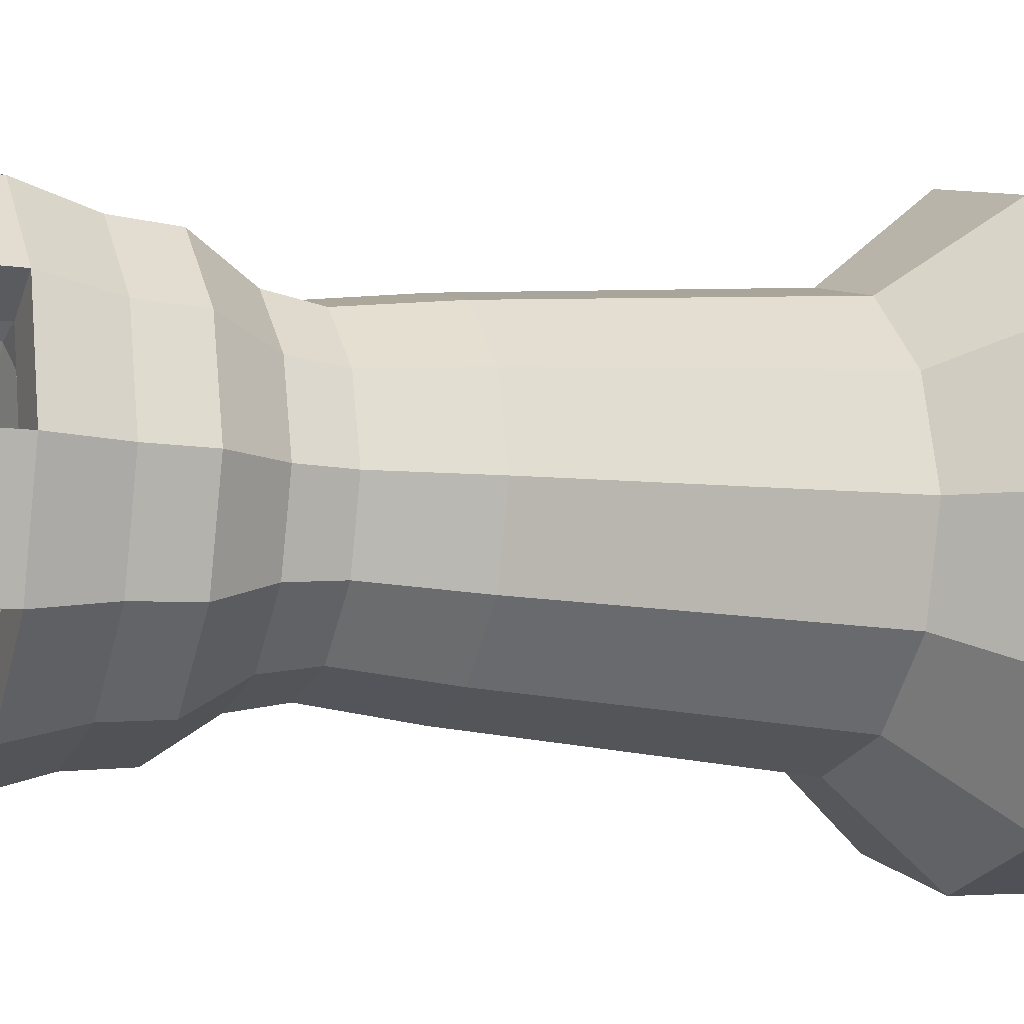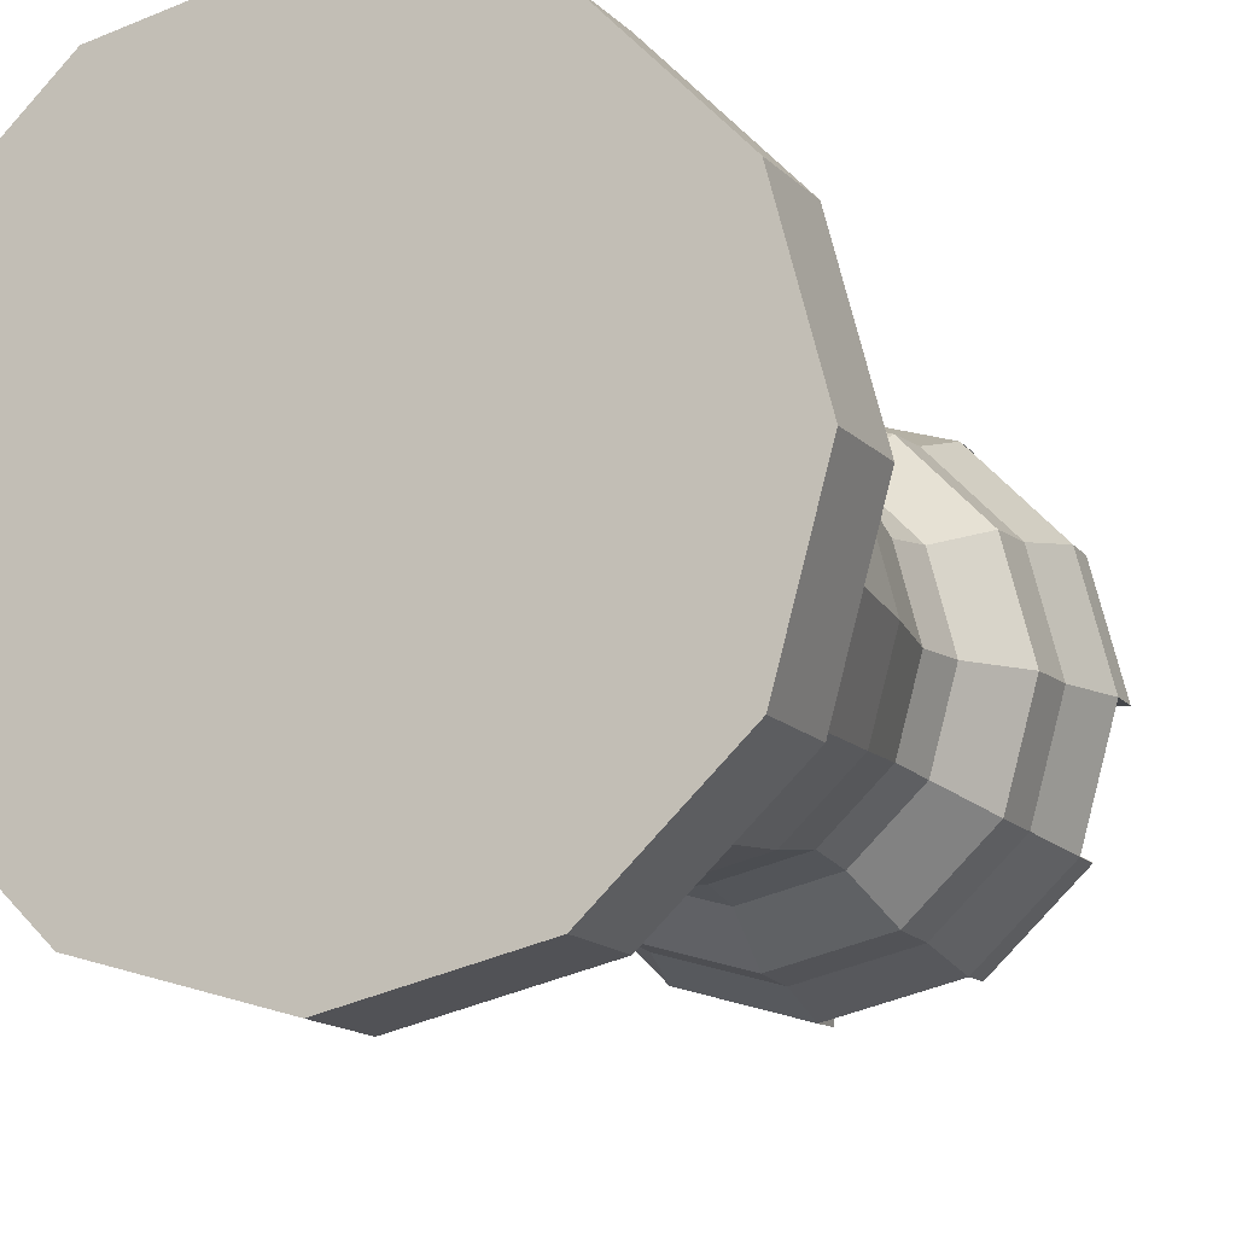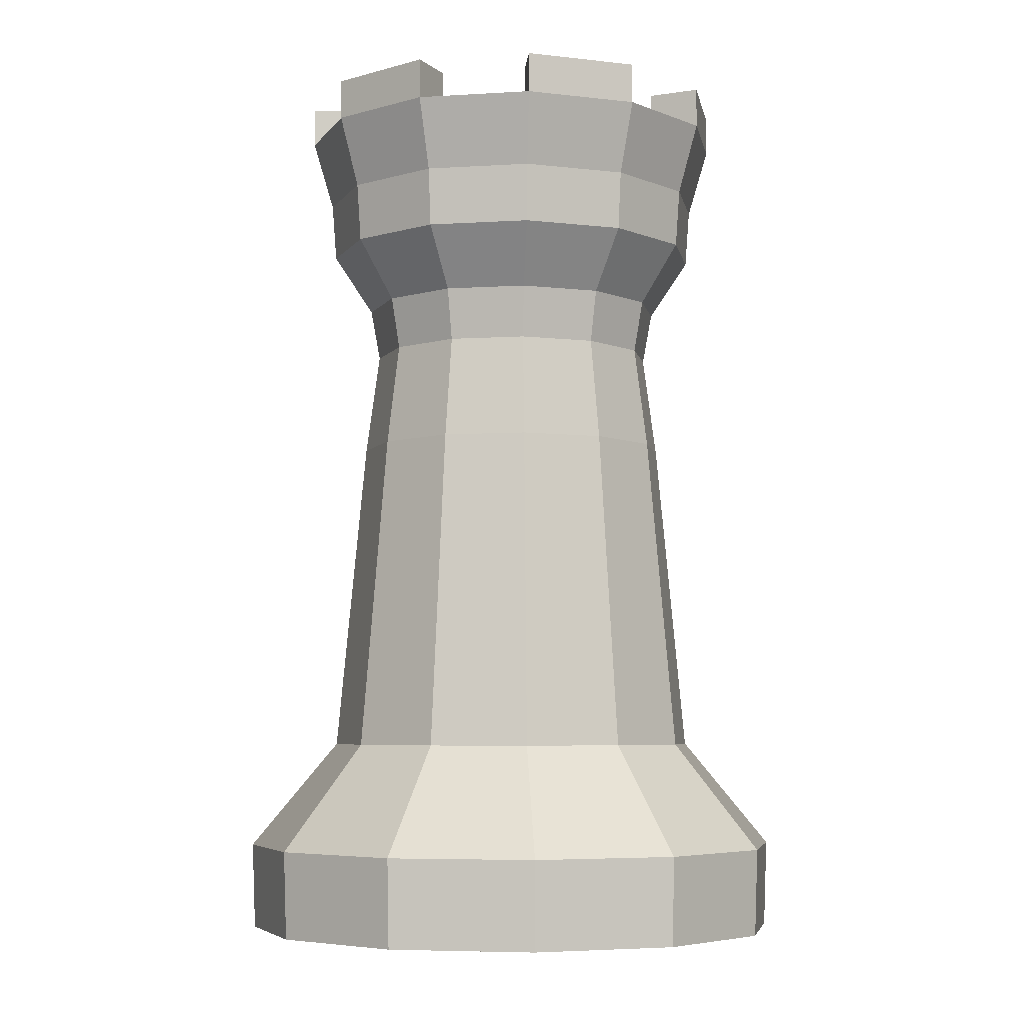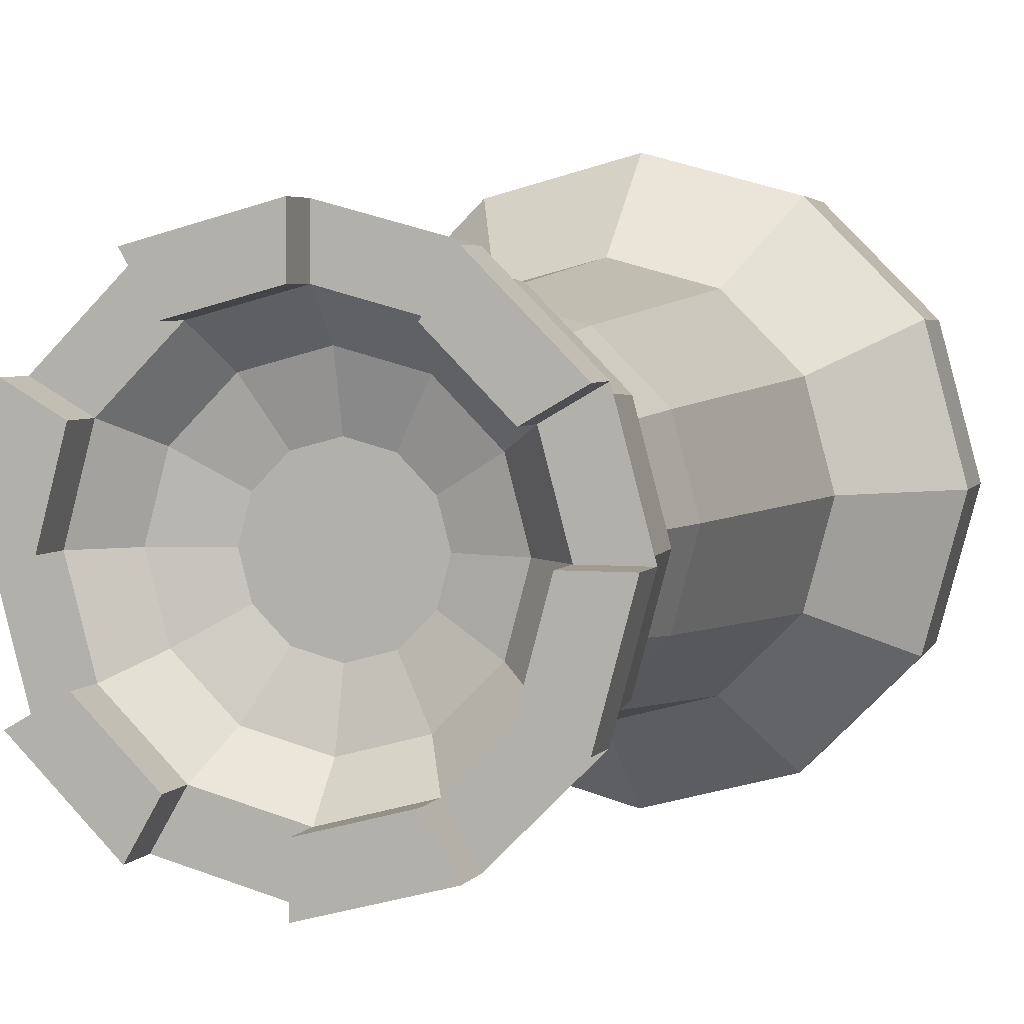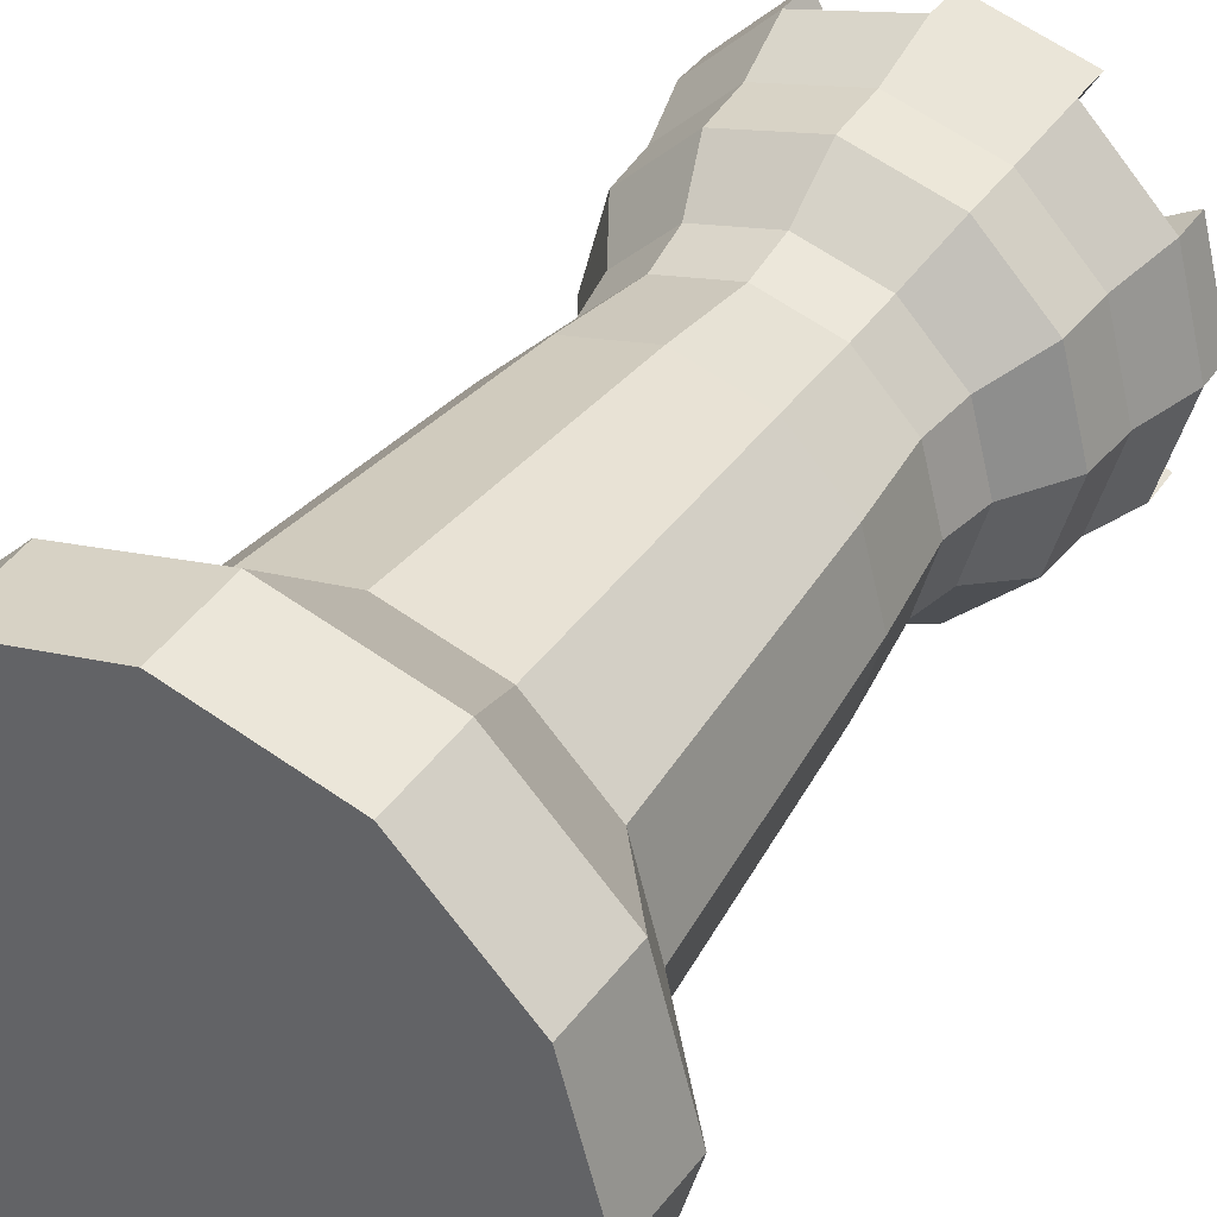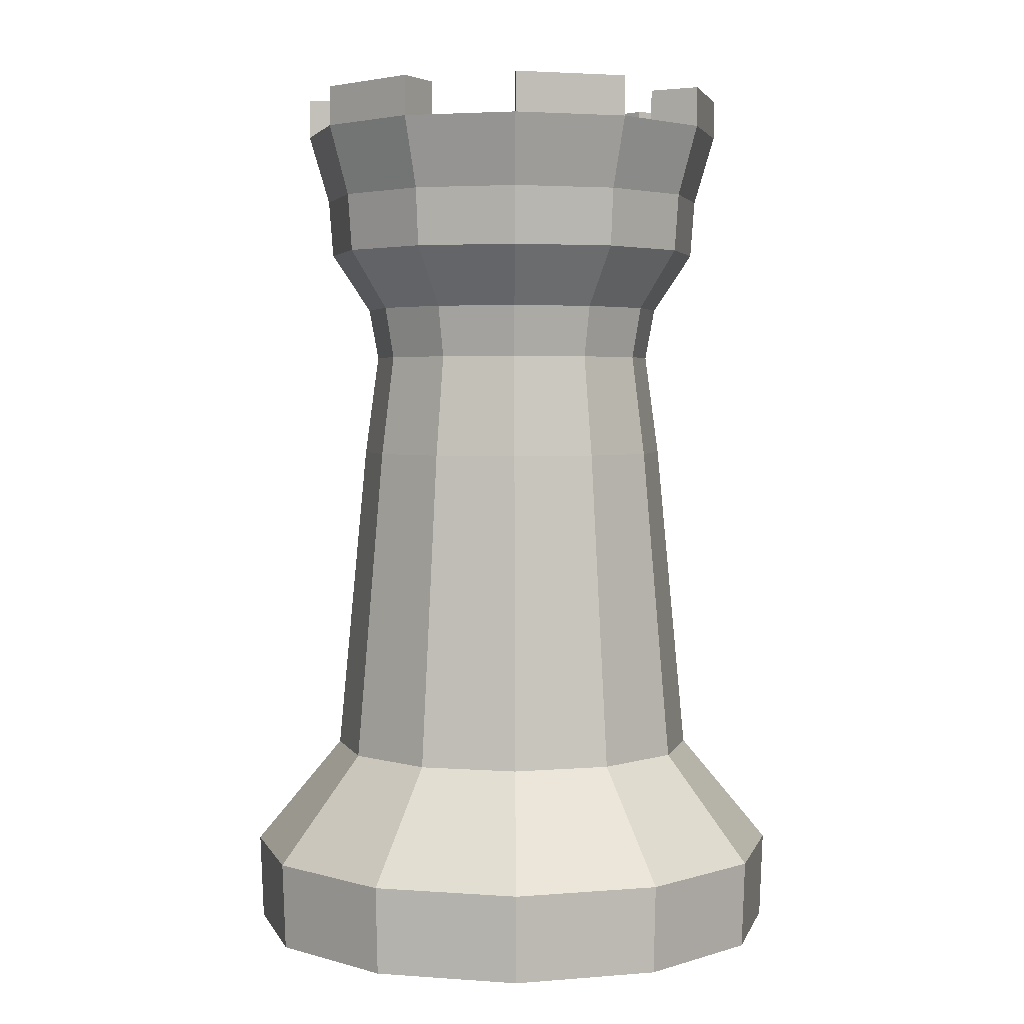
<metadata>
{"format":"obj","ext":"obj","renderer":"f3d","projection":"perspective","resolution":1024,"background":"white","views":[{"elev":-8.3,"azim":-111.8,"up":"+Z"},{"elev":-10.3,"azim":20.1,"up":"+Z"},{"elev":-5.7,"azim":115.5,"up":"+Y"},{"elev":4.1,"azim":-162.4,"up":"+Z"},{"elev":39.3,"azim":31.2,"up":"+Z"},{"elev":3.3,"azim":-0.9,"up":"+Y"}]}
</metadata>
<code>
v  -1.864 -0.002039 1.076
v  -1.076 -0.002039 1.864
v  -1.089 0.6769 1.887
v  -1.887 0.6769 1.089
v  0 -0.002039 2.153
v  0 0.6769 2.179
v  1.076 -0.002039 1.864
v  1.089 0.6769 1.887
v  1.864 -0.002039 1.076
v  1.887 0.6769 1.089
v  2.153 -0.002039 3.815e-06
v  2.179 0.6769 3.815e-06
v  1.864 -0.002039 -1.076
v  1.887 0.6769 -1.089
v  1.076 -0.002039 -1.864
v  1.089 0.6769 -1.887
v  0 -0.002039 -2.153
v  0 0.6769 -2.179
v  -1.076 -0.002039 -1.864
v  -1.089 0.6769 -1.887
v  -1.864 -0.002039 -1.076
v  -1.887 0.6769 -1.089
v  -2.153 -0.002039 3.815e-06
v  -2.179 0.6769 3.815e-06
v  -1.286 1.514 0.7424
v  -1.485 1.514 3.815e-06
v  -1.286 1.514 -0.7424
v  -0.7424 1.514 -1.286
v  0 1.514 -1.485
v  0.7424 1.514 -1.286
v  1.286 1.514 -0.7424
v  1.485 1.514 3.815e-06
v  1.286 1.514 0.7424
v  0.7424 1.514 1.286
v  0 1.514 1.485
v  -0.7424 1.514 1.286
v  -0.6255 4.011 1.083
v  -1.083 4.011 0.6255
v  0 4.011 1.251
v  0.6255 4.011 1.083
v  1.083 4.011 0.6255
v  1.251 4.011 3.815e-06
v  1.083 4.011 -0.6255
v  0.6255 4.011 -1.083
v  0 4.011 -1.251
v  -0.6255 4.011 -1.083
v  -1.083 4.011 -0.6255
v  -1.251 4.011 3.815e-06
v  -0.5715 4.812 0.99
v  -0.99 4.812 0.5716
v  0 4.812 1.143
v  0.5715 4.812 0.99
v  0.99 4.812 0.5716
v  1.143 4.812 3.815e-06
v  0.99 4.812 -0.5716
v  0.5715 4.812 -0.99
v  0 4.812 -1.143
v  -0.5715 4.812 -0.99
v  -0.99 4.812 -0.5716
v  -1.143 4.812 3.815e-06
v  -0.6082 5.216 1.053
v  -1.053 5.216 0.6082
v  0 5.216 1.216
v  0.6082 5.216 1.053
v  1.053 5.216 0.6082
v  1.216 5.216 3.815e-06
v  1.053 5.216 -0.6082
v  0.6082 5.216 -1.053
v  0 5.216 -1.216
v  -0.6082 5.216 -1.053
v  -1.053 5.216 -0.6082
v  -1.216 5.216 3.815e-06
v  -0.7618 5.681 1.32
v  -1.32 5.681 0.7618
v  0 5.681 1.524
v  0.7618 5.681 1.32
v  1.32 5.681 0.7618
v  1.524 5.681 3.815e-06
v  1.32 5.681 -0.7618
v  0.7618 5.681 -1.32
v  0 5.681 -1.524
v  -0.7618 5.681 -1.32
v  -1.32 5.681 -0.7618
v  -1.524 5.681 3.815e-06
v  -0.7786 6.133 1.349
v  -1.349 6.133 0.7786
v  0 6.133 1.557
v  0.7786 6.133 1.349
v  1.349 6.133 0.7786
v  1.557 6.133 3.815e-06
v  1.349 6.133 -0.7786
v  0.7786 6.133 -1.349
v  0 6.133 -1.557
v  -0.7786 6.133 -1.349
v  -1.349 6.133 -0.7786
v  -1.557 6.133 3.815e-06
v  -1.309 6.678 3.815e-06
v  -1.133 6.678 0.6544
v  -0.8757 6.375 0.5056
v  -1.011 6.375 3.815e-06
v  -1.133 6.678 -0.6544
v  -0.8757 6.375 -0.5056
v  -0.6544 6.678 -1.133
v  -0.5056 6.375 -0.8757
v  0 6.678 -1.309
v  0 6.375 -1.011
v  0.6544 6.678 -1.133
v  0.5056 6.375 -0.8757
v  1.133 6.678 -0.6544
v  0.8757 6.375 -0.5056
v  1.309 6.678 3.815e-06
v  1.011 6.375 3.815e-06
v  1.133 6.678 0.6544
v  0.8757 6.375 0.5056
v  0.6544 6.678 1.133
v  0.5056 6.375 0.8757
v  0 6.678 1.309
v  0 6.375 1.011
v  -0.6544 6.678 1.133
v  -0.5056 6.375 0.8757
v  -1.487 6.678 0.8587
v  -1.717 6.678 3.815e-06
v  -1.487 6.678 -0.8587
v  -0.8587 6.678 -1.487
v  0 6.678 -1.717
v  0.8587 6.678 -1.487
v  1.487 6.678 -0.8587
v  1.717 6.678 3.815e-06
v  1.487 6.678 0.8587
v  0.8587 6.678 1.487
v  0 6.678 1.717
v  -0.8587 6.678 1.487
v  -1.487 6.989 -0.8587
v  -1.717 6.989 3.815e-06
v  -1.309 6.989 3.815e-06
v  -1.133 6.989 -0.6544
v  0 6.989 -1.717
v  -0.8587 6.989 -1.487
v  -0.6544 6.989 -1.133
v  0 6.989 -1.309
v  1.487 6.989 -0.8587
v  0.8587 6.989 -1.487
v  0.6544 6.989 -1.133
v  1.133 6.989 -0.6544
v  1.487 6.989 0.8587
v  1.717 6.989 3.815e-06
v  1.309 6.989 3.815e-06
v  1.133 6.989 0.6544
v  0 6.989 1.717
v  0.8587 6.989 1.487
v  0.6544 6.989 1.133
v  0 6.989 1.309
v  -1.487 6.989 0.8587
v  -0.8587 6.989 1.487
v  -0.6544 6.989 1.133
v  -1.133 6.989 0.6544
v  -0.2809 6.245 0.4866
v  -0.4866 6.245 0.2809
v  0 6.245 0.5619
v  0.2809 6.245 0.4866
v  0.4866 6.245 0.2809
v  0.5619 6.245 3.815e-06
v  0.4866 6.245 -0.2809
v  0.2809 6.245 -0.4866
v  0 6.245 -0.5619
v  -0.2809 6.245 -0.4866
v  -0.4866 6.245 -0.2809
v  -0.5619 6.245 3.815e-06
g pCylinder86
f 1 2 3 4
f 2 5 6 3
f 5 7 8 6
f 7 9 10 8
f 9 11 12 10
f 11 13 14 12
f 13 15 16 14
f 15 17 18 16
f 17 19 20 18
f 19 21 22 20
f 21 23 24 22
f 23 1 4 24
f 24 4 25 26
f 22 24 26 27
f 20 22 27 28
f 18 20 28 29
f 16 18 29 30
f 14 16 30 31
f 12 14 31 32
f 10 12 32 33
f 8 10 33 34
f 6 8 34 35
f 3 6 35 36
f 25 4 3 36
f 36 37 38 25
f 35 39 37 36
f 34 40 39 35
f 33 41 40 34
f 32 42 41 33
f 31 43 42 32
f 30 44 43 31
f 29 45 44 30
f 28 46 45 29
f 27 47 46 28
f 26 48 47 27
f 25 38 48 26
f 38 37 49 50
f 37 39 51 49
f 39 40 52 51
f 40 41 53 52
f 41 42 54 53
f 42 43 55 54
f 43 44 56 55
f 44 45 57 56
f 45 46 58 57
f 46 47 59 58
f 47 48 60 59
f 48 38 50 60
f 50 49 61 62
f 49 51 63 61
f 51 52 64 63
f 52 53 65 64
f 53 54 66 65
f 54 55 67 66
f 55 56 68 67
f 56 57 69 68
f 57 58 70 69
f 58 59 71 70
f 59 60 72 71
f 60 50 62 72
f 62 61 73 74
f 61 63 75 73
f 63 64 76 75
f 64 65 77 76
f 65 66 78 77
f 66 67 79 78
f 67 68 80 79
f 68 69 81 80
f 69 70 82 81
f 70 71 83 82
f 71 72 84 83
f 72 62 74 84
f 74 73 85 86
f 73 75 87 85
f 75 76 88 87
f 76 77 89 88
f 77 78 90 89
f 78 79 91 90
f 79 80 92 91
f 80 81 93 92
f 81 82 94 93
f 82 83 95 94
f 83 84 96 95
f 84 74 86 96
f 97 98 99 100
f 101 97 100 102
f 103 101 102 104
f 105 103 104 106
f 107 105 106 108
f 109 107 108 110
f 111 109 110 112
f 113 111 112 114
f 115 113 114 116
f 117 115 116 118
f 119 117 118 120
f 98 119 120 99
f 96 86 121 122
f 95 96 122 123
f 94 95 123 124
f 93 94 124 125
f 92 93 125 126
f 91 92 126 127
f 90 91 127 128
f 89 90 128 129
f 88 89 129 130
f 87 88 130 131
f 85 87 131 132
f 86 85 132 121
f 122 121 98 97
f 133 134 135 136
f 124 123 101 103
f 137 138 139 140
f 126 125 105 107
f 141 142 143 144
f 128 127 109 111
f 145 146 147 148
f 130 129 113 115
f 149 150 151 152
f 132 131 117 119
f 153 154 155 156
f 99 120 157 158
f 120 118 159 157
f 118 116 160 159
f 116 114 161 160
f 114 112 162 161
f 112 110 163 162
f 110 108 164 163
f 108 106 165 164
f 106 104 166 165
f 104 102 167 166
f 102 100 168 167
f 100 99 158 168
f 158 157 167 168
f 157 159 166 167
f 159 160 165 166
f 160 161 164 165
f 162 163 164 161
f 2 1 23 21
f 5 2 21 19
f 7 5 19 17
f 9 7 17 15
f 11 9 15 13
f 123 122 134 133
f 122 97 135 134
f 97 101 136 135
f 101 123 133 136
f 125 124 138 137
f 124 103 139 138
f 103 105 140 139
f 105 125 137 140
f 127 126 142 141
f 126 107 143 142
f 107 109 144 143
f 109 127 141 144
f 129 128 146 145
f 128 111 147 146
f 111 113 148 147
f 113 129 145 148
f 131 130 150 149
f 130 115 151 150
f 115 117 152 151
f 117 131 149 152
f 121 132 154 153
f 132 119 155 154
f 119 98 156 155
f 98 121 153 156

</code>
